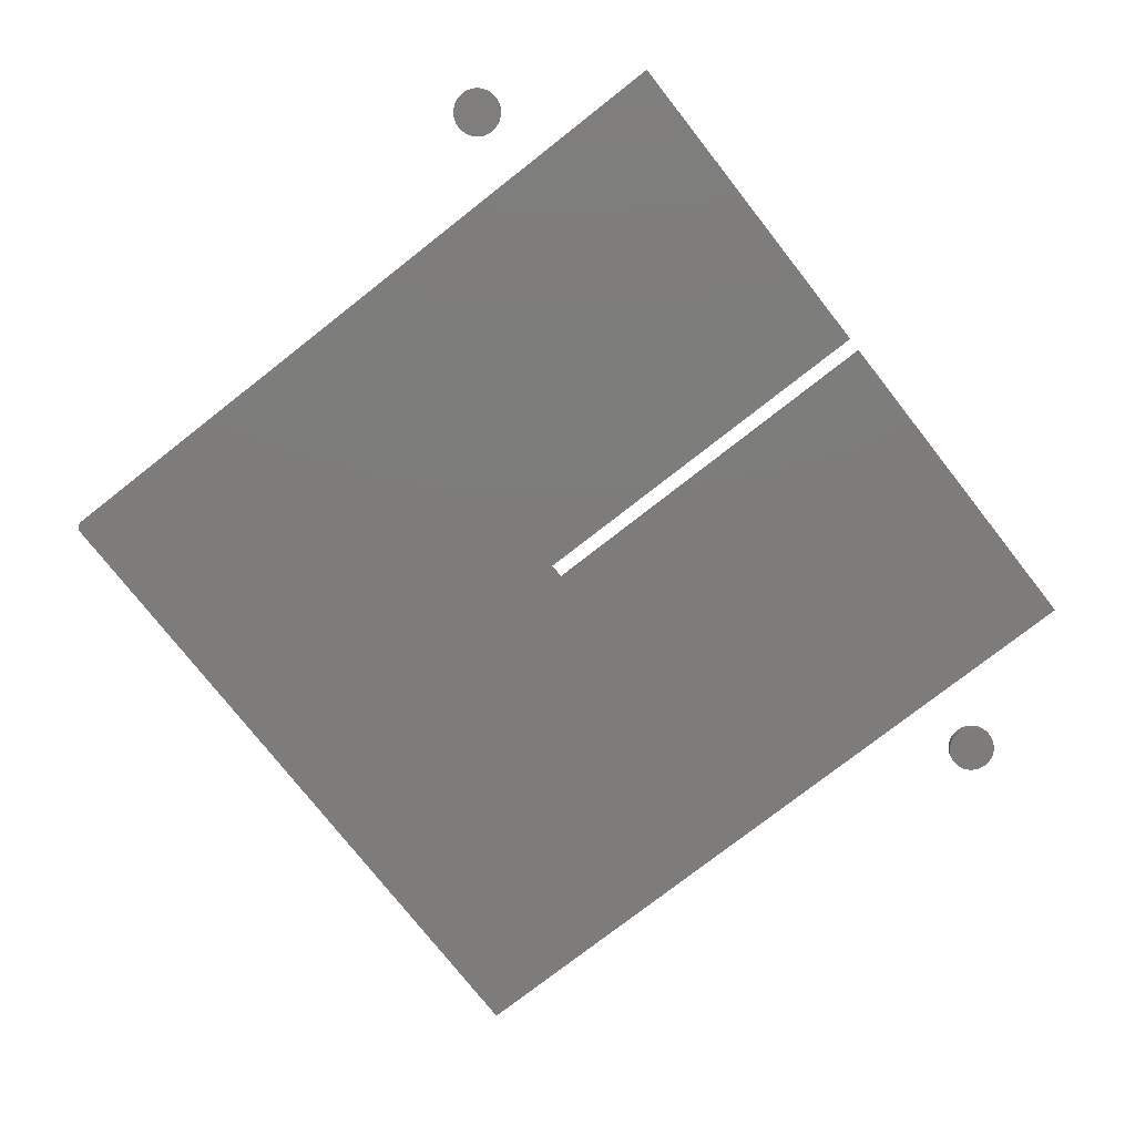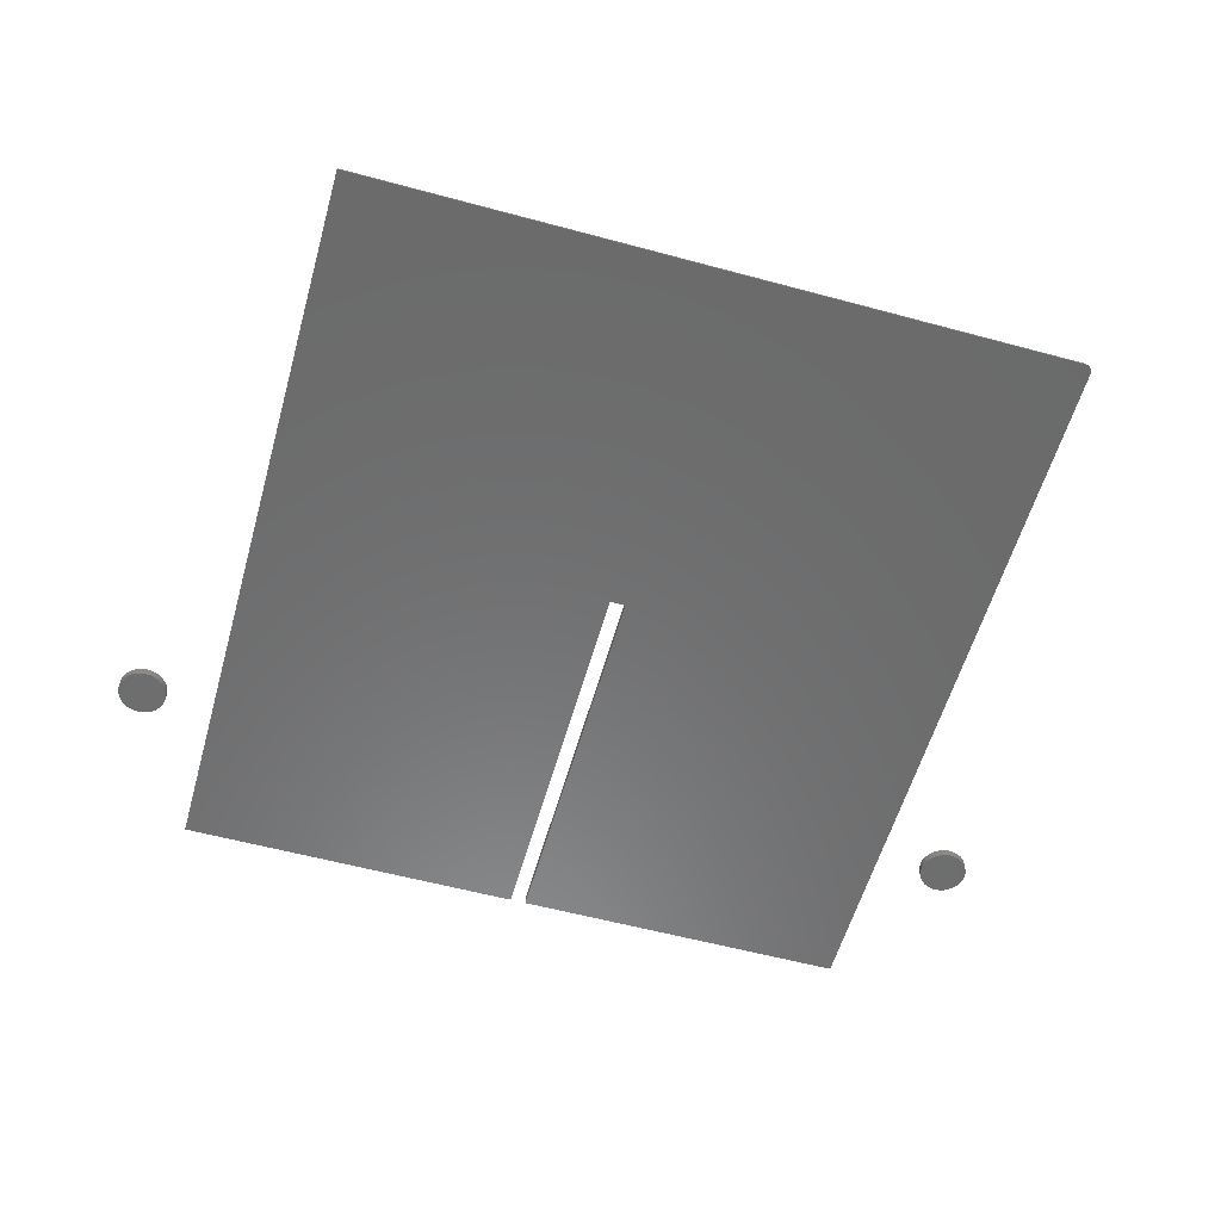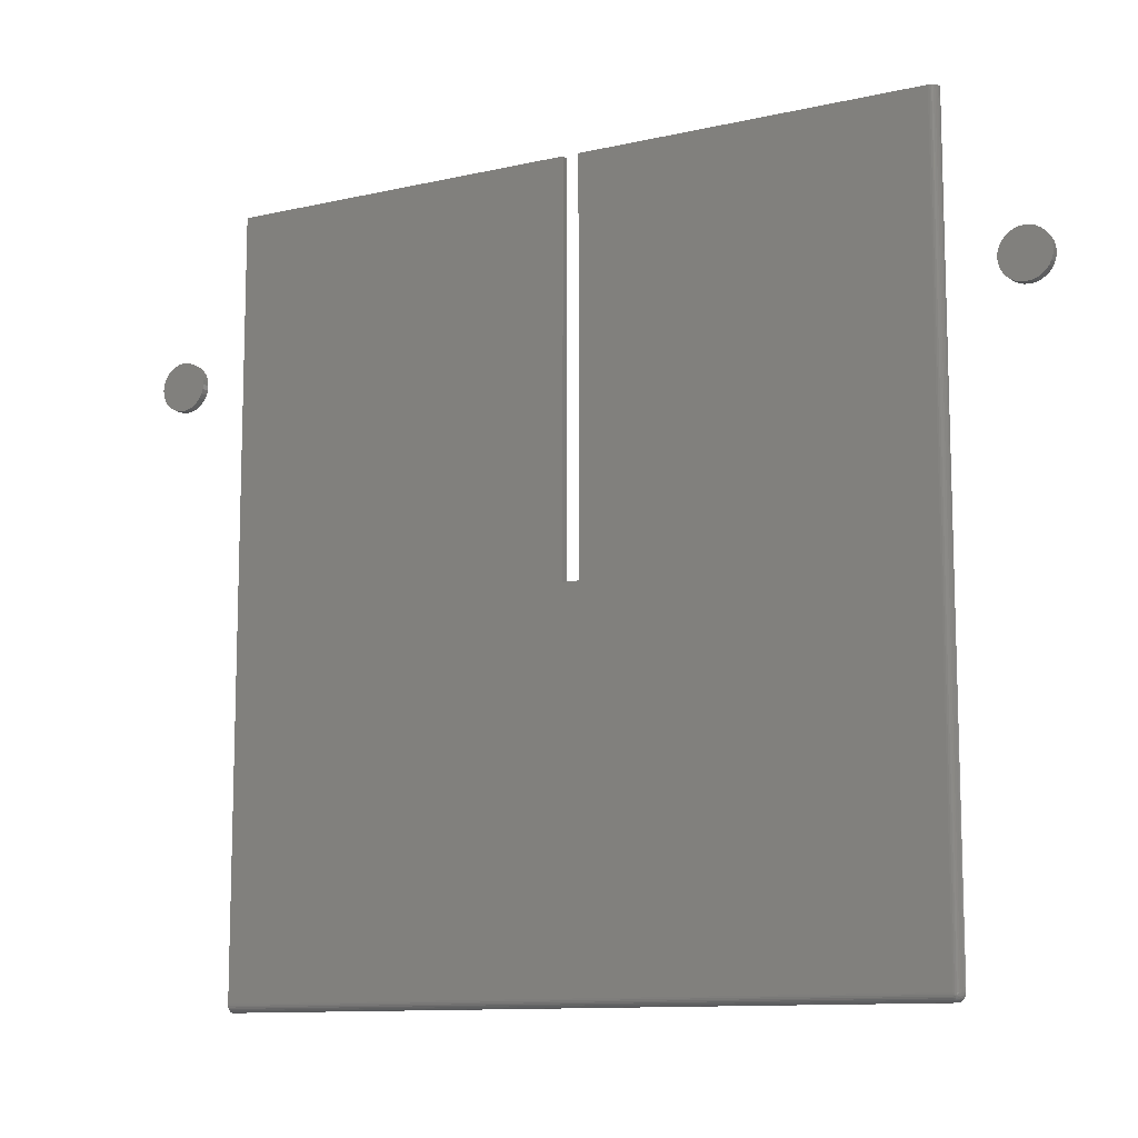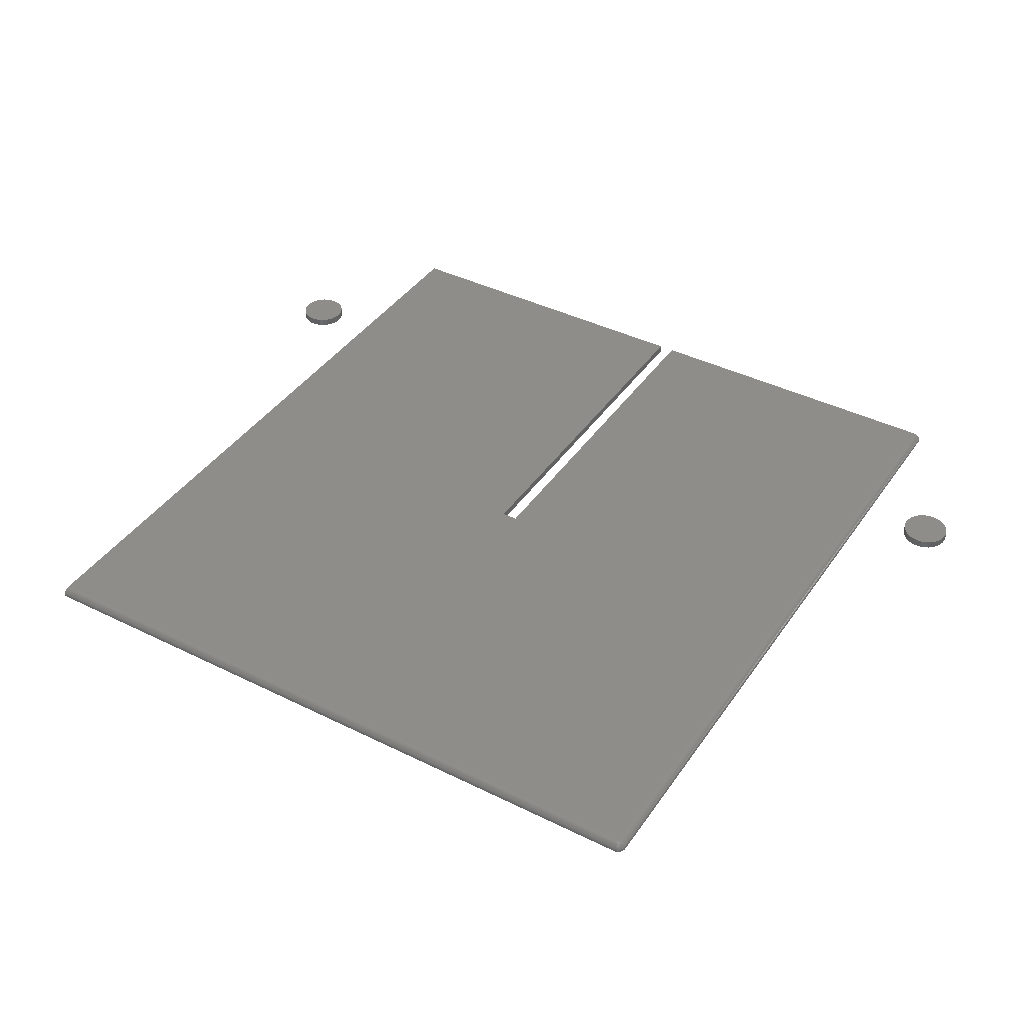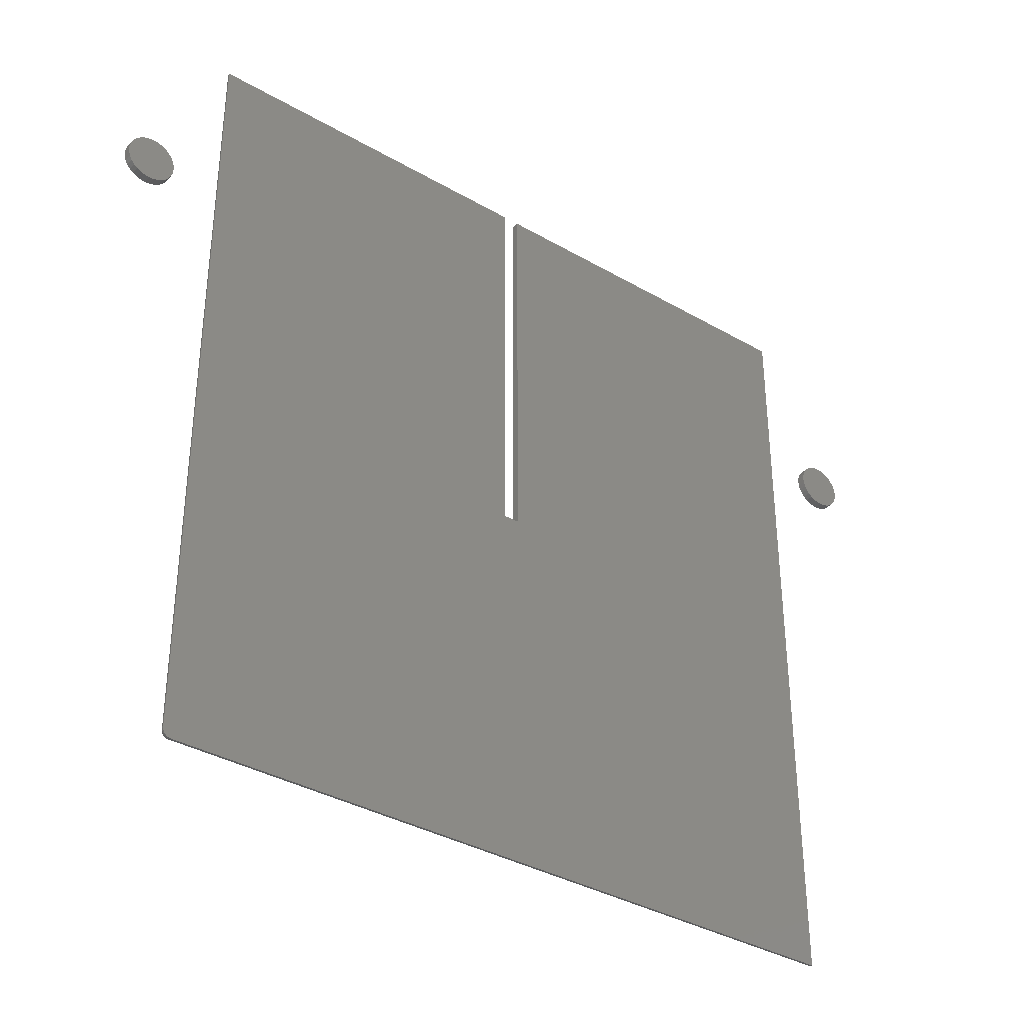
<metadata>
{"format":"stl","ext":"stl","renderer":"f3d","projection":"perspective","resolution":1024,"background":"white","views":[{"elev":-76.1,"azim":-51.9,"up":"+Y"},{"elev":-57.4,"azim":164.3,"up":"+Y"},{"elev":-11.0,"azim":-150.5,"up":"+Z"},{"elev":40.6,"azim":-148.7,"up":"+Y"},{"elev":-35.9,"azim":-37.2,"up":"+Z"}]}
</metadata>
<code>
# stl→obj: 210 verts, 408 faces
v 0.1719 -0.007812 0.1328
v 0.1673 -0.007812 0.1324
v 0.1629 -0.007812 0.131
v 0.1764 -0.007812 0.1324
v 0.1808 -0.007812 0.131
v 0.1589 -0.007812 0.1289
v 0.1849 -0.007812 0.1289
v 0.1553 -0.007812 0.1259
v 0.1884 -0.007812 0.1259
v 0.1524 -0.007812 0.1224
v 0.1914 -0.007812 0.1224
v 0.1502 -0.007812 0.1183
v 0.1935 -0.007812 0.1183
v 0.1489 -0.007812 0.1139
v 0.1949 -0.007812 0.1139
v 0.1949 -0.007812 0.1048
v 0.1502 -0.007812 0.1004
v 0.1935 -0.007812 0.1004
v 0.1524 -0.007812 0.09635
v 0.1914 -0.007812 0.09635
v 0.1553 -0.007812 0.0928
v 0.1884 -0.007812 0.0928
v 0.1589 -0.007812 0.08989
v 0.1849 -0.007812 0.08989
v 0.1629 -0.007812 0.08772
v 0.1808 -0.007812 0.08772
v 0.1673 -0.007812 0.08639
v 0.1719 -0.007812 0.08594
v 0.1764 -0.007812 0.08639
v 0.1953 -0.007812 0.1094
v 0.1484 -0.007812 0.1094
v 0.1489 -0.007812 0.1048
v 0.1629 3.713e-17 0.131
v 0.1673 3.745e-17 0.1324
v 0.1719 3.773e-17 0.1328
v 0.1764 3.796e-17 0.1324
v 0.1808 3.813e-17 0.131
v 0.1589 3.679e-17 0.1289
v 0.1849 3.823e-17 0.1289
v 0.1553 3.643e-17 0.1259
v 0.1884 3.827e-17 0.1259
v 0.1524 3.607e-17 0.1224
v 0.1914 3.823e-17 0.1224
v 0.1502 3.573e-17 0.1183
v 0.1935 3.813e-17 0.1183
v 0.1489 3.541e-17 0.1139
v 0.1949 3.796e-17 0.1139
v 0.1935 3.713e-17 0.1004
v 0.1502 3.473e-17 0.1004
v 0.1949 3.745e-17 0.1048
v 0.1524 3.462e-17 0.09635
v 0.1914 3.679e-17 0.09635
v 0.1553 3.459e-17 0.0928
v 0.1884 3.643e-17 0.0928
v 0.1589 3.462e-17 0.08989
v 0.1849 3.607e-17 0.08989
v 0.1629 3.473e-17 0.08772
v 0.1808 3.573e-17 0.08772
v 0.1673 3.49e-17 0.08639
v 0.1719 3.513e-17 0.08594
v 0.1764 3.541e-17 0.08639
v 0.1489 3.49e-17 0.1048
v 0.1484 3.513e-17 0.1094
v 0.1953 3.773e-17 0.1094
v -0.6641 -0.007812 0.1328
v -0.6686 -0.007812 0.1324
v -0.673 -0.007812 0.131
v -0.6595 -0.007812 0.1324
v -0.6551 -0.007812 0.131
v -0.6771 -0.007812 0.1289
v -0.651 -0.007812 0.1289
v -0.6806 -0.007812 0.1259
v -0.6475 -0.007812 0.1259
v -0.6836 -0.007812 0.1224
v -0.6446 -0.007812 0.1224
v -0.6857 -0.007812 0.1183
v -0.6424 -0.007812 0.1183
v -0.687 -0.007812 0.1139
v -0.6411 -0.007812 0.1139
v -0.6411 -0.007812 0.1048
v -0.6857 -0.007812 0.1004
v -0.6424 -0.007812 0.1004
v -0.6836 -0.007812 0.09635
v -0.6446 -0.007812 0.09635
v -0.6806 -0.007812 0.0928
v -0.6475 -0.007812 0.0928
v -0.6771 -0.007812 0.08989
v -0.651 -0.007812 0.08989
v -0.673 -0.007812 0.08772
v -0.6551 -0.007812 0.08772
v -0.6686 -0.007812 0.08639
v -0.6641 -0.007812 0.08594
v -0.6595 -0.007812 0.08639
v -0.6406 -0.007812 0.1094
v -0.6875 -0.007812 0.1094
v -0.687 -0.007812 0.1048
v -0.673 4.227e-17 0.131
v -0.6686 4.284e-17 0.1324
v -0.6641 4.337e-17 0.1328
v -0.6595 4.385e-17 0.1324
v -0.6551 4.426e-17 0.131
v -0.6771 4.17e-17 0.1289
v -0.651 4.459e-17 0.1289
v -0.6806 4.115e-17 0.1259
v -0.6475 4.483e-17 0.1259
v -0.6836 4.063e-17 0.1224
v -0.6446 4.495e-17 0.1224
v -0.6857 4.016e-17 0.1183
v -0.6424 4.497e-17 0.1183
v -0.687 3.977e-17 0.1139
v -0.6411 4.487e-17 0.1139
v -0.6424 4.397e-17 0.1004
v -0.6857 3.917e-17 0.1004
v -0.6411 4.437e-17 0.1048
v -0.6836 3.918e-17 0.09635
v -0.6446 4.351e-17 0.09635
v -0.6806 3.931e-17 0.0928
v -0.6475 4.299e-17 0.0928
v -0.6771 3.954e-17 0.08989
v -0.651 4.243e-17 0.08989
v -0.673 3.987e-17 0.08772
v -0.6551 4.186e-17 0.08772
v -0.6686 4.028e-17 0.08639
v -0.6641 4.077e-17 0.08594
v -0.6595 4.13e-17 0.08639
v -0.687 3.926e-17 0.1048
v -0.6875 3.946e-17 0.1094
v -0.6406 4.467e-17 0.1094
v -0.5859 -0.007812 -0.4766
v -0.5905 -0.007812 -0.4751
v -0.5884 -0.007812 -0.4762
v 0.1016 -0.007812 -0.4766
v 0.1016 -0.007812 0.2656
v -0.2422 -0.007812 0.2656
v -0.2422 -0.007812 -0.1172
v -0.5938 -0.007812 -0.4688
v -0.5934 -0.007812 -0.4711
v -0.5923 -0.007812 -0.4733
v -0.2578 -0.007812 0.2656
v -0.5938 -0.007812 0.2656
v -0.2578 -0.007812 -0.1172
v -0.5859 1.301e-18 -0.4688
v 0.1016 7.763e-17 -0.4688
v -0.5859 -0.0001501 -0.4703
v 0.1016 -0.0001501 -0.4703
v -0.5859 -0.0005947 -0.4717
v 0.1016 -0.0005947 -0.4717
v -0.5859 -0.001317 -0.4731
v 0.1016 -0.001317 -0.4731
v -0.5859 -0.002288 -0.4743
v 0.1016 -0.002288 -0.4743
v -0.5859 -0.003472 -0.4752
v 0.1016 -0.003472 -0.4752
v -0.5859 -0.004823 -0.476
v 0.1016 -0.004823 -0.476
v -0.5859 -0.006288 -0.4764
v 0.1016 -0.006288 -0.4764
v -0.2422 8.023e-17 0.2656
v 0.1016 1.184e-16 0.2656
v -0.2422 5.898e-17 -0.1172
v -0.2578 5.725e-17 -0.1172
v -0.5859 4.207e-17 0.2656
v -0.2578 7.85e-17 0.2656
v -0.5875 -0.0001501 0.2656
v -0.5889 -0.0005947 0.2656
v -0.5903 -0.001317 0.2656
v -0.5915 -0.002288 0.2656
v -0.5924 -0.003472 0.2656
v -0.5932 -0.004823 0.2656
v -0.5936 -0.006288 0.2656
v -0.5875 -0.0001501 -0.4688
v -0.5889 -0.0005947 -0.4688
v -0.5903 -0.001317 -0.4688
v -0.5915 -0.002288 -0.4688
v -0.5924 -0.003472 -0.4688
v -0.5932 -0.004823 -0.4688
v -0.5936 -0.006288 -0.4688
v -0.5875 -0.0002973 -0.4702
v -0.5936 -0.007515 -0.4702
v -0.5915 -0.006735 -0.4742
v -0.5903 -0.006545 -0.4751
v -0.5889 -0.006404 -0.4758
v -0.5915 -0.002394 -0.4698
v -0.5903 -0.001441 -0.47
v -0.5889 -0.0007334 -0.4702
v -0.5932 -0.005327 -0.4704
v -0.5924 -0.004204 -0.4712
v -0.5915 -0.002709 -0.4709
v -0.5903 -0.001811 -0.4712
v -0.5889 -0.001144 -0.4715
v -0.5875 -0.0007334 -0.4717
v -0.5932 -0.006152 -0.4712
v -0.5924 -0.005401 -0.4724
v -0.5915 -0.003219 -0.4718
v -0.5915 -0.003906 -0.4727
v -0.5903 -0.002411 -0.4724
v -0.5903 -0.003219 -0.4733
v -0.5889 -0.001811 -0.4728
v -0.5889 -0.002709 -0.4739
v -0.5875 -0.001441 -0.473
v -0.5875 -0.002394 -0.4742
v -0.5915 -0.004743 -0.4733
v -0.5903 -0.004204 -0.4742
v -0.5889 -0.003802 -0.4748
v -0.5875 -0.003556 -0.4751
v -0.5915 -0.005698 -0.4739
v -0.5903 -0.005327 -0.4748
v -0.5889 -0.00505 -0.4754
v -0.5875 -0.00488 -0.4758
v -0.5875 -0.006318 -0.4763
f 1 2 3
f 4 1 3
f 4 3 5
f 5 3 6
f 5 6 7
f 7 6 8
f 7 8 9
f 9 8 10
f 9 10 11
f 11 10 12
f 11 12 13
f 13 12 14
f 13 14 15
f 16 17 18
f 18 17 19
f 18 19 20
f 20 19 21
f 20 21 22
f 22 21 23
f 22 23 24
f 24 23 25
f 24 25 26
f 26 25 27
f 26 27 28
f 26 28 29
f 15 14 30
f 30 14 31
f 30 31 16
f 16 31 32
f 16 32 17
f 33 34 35
f 33 35 36
f 37 33 36
f 38 33 37
f 39 38 37
f 40 38 39
f 41 40 39
f 42 40 41
f 43 42 41
f 44 42 43
f 45 44 43
f 46 44 45
f 47 46 45
f 48 49 50
f 51 49 48
f 52 51 48
f 53 51 52
f 54 53 52
f 55 53 54
f 56 55 54
f 57 55 56
f 58 57 56
f 59 57 58
f 60 59 58
f 61 60 58
f 49 62 50
f 50 62 63
f 50 63 64
f 64 63 46
f 64 46 47
f 64 30 50
f 50 30 16
f 50 16 48
f 48 16 18
f 48 18 52
f 52 18 20
f 52 20 54
f 54 20 22
f 54 22 56
f 56 22 24
f 56 24 58
f 58 24 26
f 58 26 61
f 61 26 29
f 61 29 60
f 60 29 28
f 60 28 59
f 59 28 27
f 59 27 57
f 57 27 25
f 57 25 55
f 55 25 23
f 55 23 53
f 53 23 21
f 53 21 51
f 51 21 19
f 51 19 49
f 49 19 17
f 49 17 62
f 62 17 32
f 62 32 63
f 63 32 31
f 63 31 46
f 46 31 14
f 46 14 44
f 44 14 12
f 44 12 42
f 42 12 10
f 42 10 40
f 40 10 8
f 40 8 38
f 38 8 6
f 38 6 33
f 33 6 3
f 33 3 34
f 34 3 2
f 34 2 35
f 35 2 1
f 35 1 36
f 36 1 4
f 36 4 37
f 37 4 5
f 37 5 39
f 39 5 7
f 39 7 41
f 41 7 9
f 41 9 43
f 43 9 11
f 43 11 45
f 45 11 13
f 45 13 47
f 47 13 15
f 47 15 64
f 64 15 30
f 65 66 67
f 68 65 67
f 68 67 69
f 69 67 70
f 69 70 71
f 71 70 72
f 71 72 73
f 73 72 74
f 73 74 75
f 75 74 76
f 75 76 77
f 77 76 78
f 77 78 79
f 80 81 82
f 82 81 83
f 82 83 84
f 84 83 85
f 84 85 86
f 86 85 87
f 86 87 88
f 88 87 89
f 88 89 90
f 90 89 91
f 90 91 92
f 90 92 93
f 79 78 94
f 94 78 95
f 94 95 80
f 80 95 96
f 80 96 81
f 97 98 99
f 97 99 100
f 101 97 100
f 102 97 101
f 103 102 101
f 104 102 103
f 105 104 103
f 106 104 105
f 107 106 105
f 108 106 107
f 109 108 107
f 110 108 109
f 111 110 109
f 112 113 114
f 115 113 112
f 116 115 112
f 117 115 116
f 118 117 116
f 119 117 118
f 120 119 118
f 121 119 120
f 122 121 120
f 123 121 122
f 124 123 122
f 125 124 122
f 113 126 114
f 114 126 127
f 114 127 128
f 128 127 110
f 128 110 111
f 128 94 114
f 114 94 80
f 114 80 112
f 112 80 82
f 112 82 116
f 116 82 84
f 116 84 118
f 118 84 86
f 118 86 120
f 120 86 88
f 120 88 122
f 122 88 90
f 122 90 125
f 125 90 93
f 125 93 124
f 124 93 92
f 124 92 123
f 123 92 91
f 123 91 121
f 121 91 89
f 121 89 119
f 119 89 87
f 119 87 117
f 117 87 85
f 117 85 115
f 115 85 83
f 115 83 113
f 113 83 81
f 113 81 126
f 126 81 96
f 126 96 127
f 127 96 95
f 127 95 110
f 110 95 78
f 110 78 108
f 108 78 76
f 108 76 106
f 106 76 74
f 106 74 104
f 104 74 72
f 104 72 102
f 102 72 70
f 102 70 97
f 97 70 67
f 97 67 98
f 98 67 66
f 98 66 99
f 99 66 65
f 99 65 100
f 100 65 68
f 100 68 101
f 101 68 69
f 101 69 103
f 103 69 71
f 103 71 105
f 105 71 73
f 105 73 107
f 107 73 75
f 107 75 109
f 109 75 77
f 109 77 111
f 111 77 79
f 111 79 128
f 128 79 94
f 129 130 131
f 132 133 134
f 132 134 135
f 132 135 136
f 132 136 137
f 132 137 138
f 132 138 130
f 132 130 129
f 139 140 141
f 141 140 136
f 141 136 135
f 142 143 144
f 144 143 145
f 144 145 146
f 146 145 147
f 146 147 148
f 148 147 149
f 148 149 150
f 150 149 151
f 150 151 152
f 152 151 153
f 152 153 154
f 154 153 155
f 154 155 156
f 156 155 157
f 156 157 129
f 129 157 132
f 143 158 159
f 158 143 160
f 160 143 142
f 160 142 161
f 161 142 162
f 161 162 163
f 139 163 162
f 139 162 164
f 139 164 165
f 139 165 166
f 139 166 167
f 139 167 168
f 139 168 169
f 139 169 170
f 139 170 140
f 162 142 164
f 164 142 171
f 164 171 165
f 165 171 172
f 165 172 166
f 166 172 173
f 166 173 167
f 167 173 174
f 167 174 168
f 168 174 175
f 168 175 169
f 169 175 176
f 169 176 170
f 170 176 177
f 170 177 140
f 140 177 136
f 142 178 171
f 142 144 178
f 136 179 137
f 136 177 179
f 130 138 180
f 130 180 181
f 130 181 182
f 130 182 131
f 183 175 174
f 174 173 183
f 183 173 184
f 173 172 184
f 184 172 185
f 172 171 185
f 185 171 178
f 186 177 176
f 176 175 186
f 186 175 187
f 175 183 187
f 187 183 188
f 183 184 188
f 188 184 189
f 184 185 189
f 189 185 190
f 185 178 190
f 190 178 191
f 178 144 191
f 191 144 146
f 177 186 179
f 179 186 192
f 186 187 192
f 192 187 193
f 187 194 193
f 193 194 195
f 194 196 195
f 195 196 197
f 196 198 197
f 197 198 199
f 198 200 199
f 199 200 201
f 200 148 201
f 201 148 150
f 202 193 195
f 195 197 202
f 202 197 203
f 197 199 203
f 203 199 204
f 199 201 204
f 204 201 205
f 201 150 205
f 205 150 152
f 137 179 192
f 192 193 137
f 137 193 138
f 193 202 138
f 138 202 206
f 202 203 206
f 206 203 207
f 203 204 207
f 207 204 208
f 204 205 208
f 208 205 209
f 205 152 209
f 209 152 154
f 156 129 210
f 210 129 131
f 210 131 182
f 146 148 191
f 191 148 200
f 191 200 190
f 190 200 198
f 190 198 189
f 189 198 196
f 189 196 188
f 188 196 194
f 188 194 187
f 154 156 209
f 209 156 210
f 209 210 208
f 208 210 182
f 208 182 207
f 207 182 181
f 207 181 206
f 206 181 180
f 206 180 138
f 143 149 145
f 149 147 145
f 132 157 153
f 153 157 155
f 133 132 153
f 133 153 151
f 133 151 149
f 133 149 143
f 133 143 159
f 141 161 139
f 139 161 163
f 135 160 141
f 141 160 161
f 134 158 135
f 135 158 160
f 133 159 134
f 134 159 158

</code>
